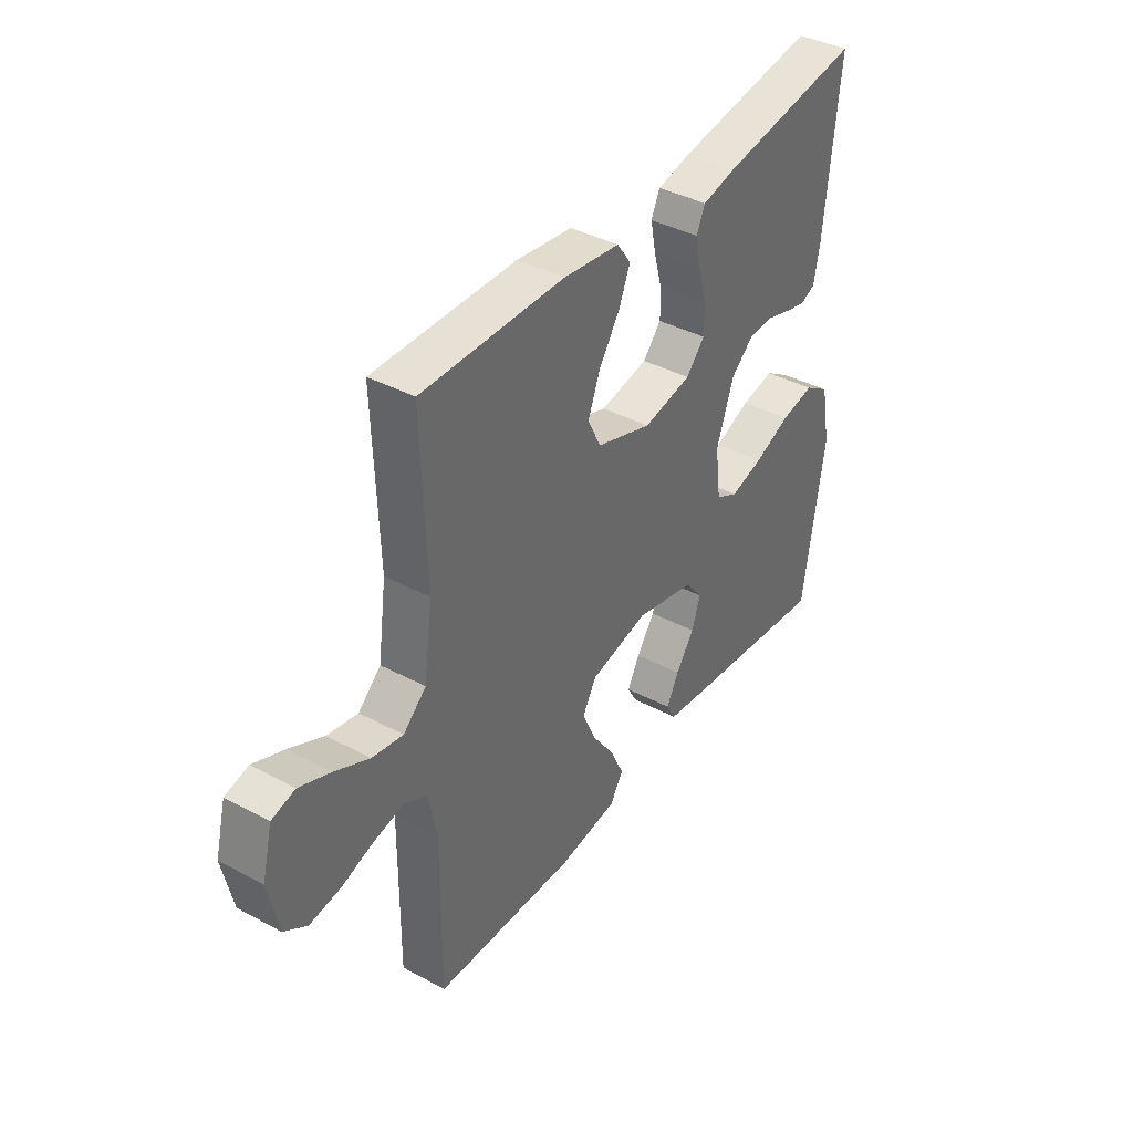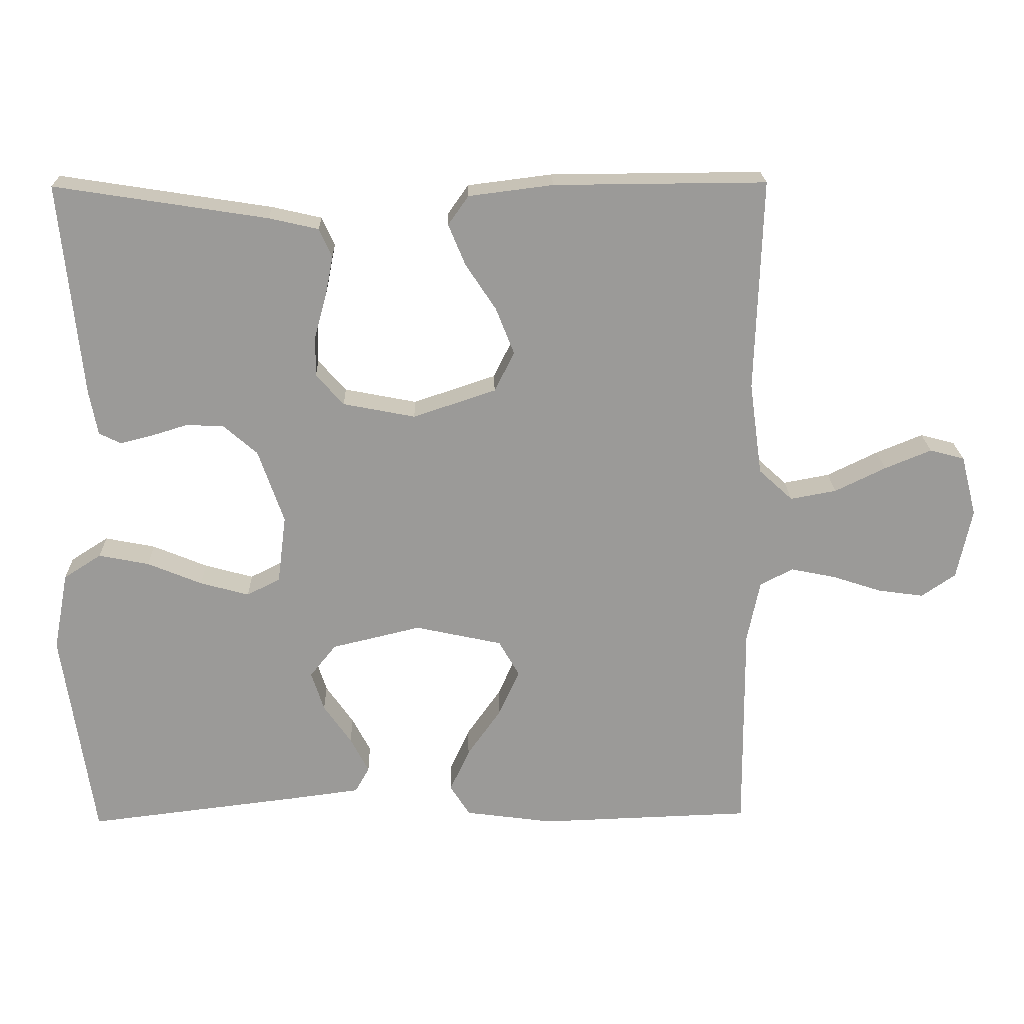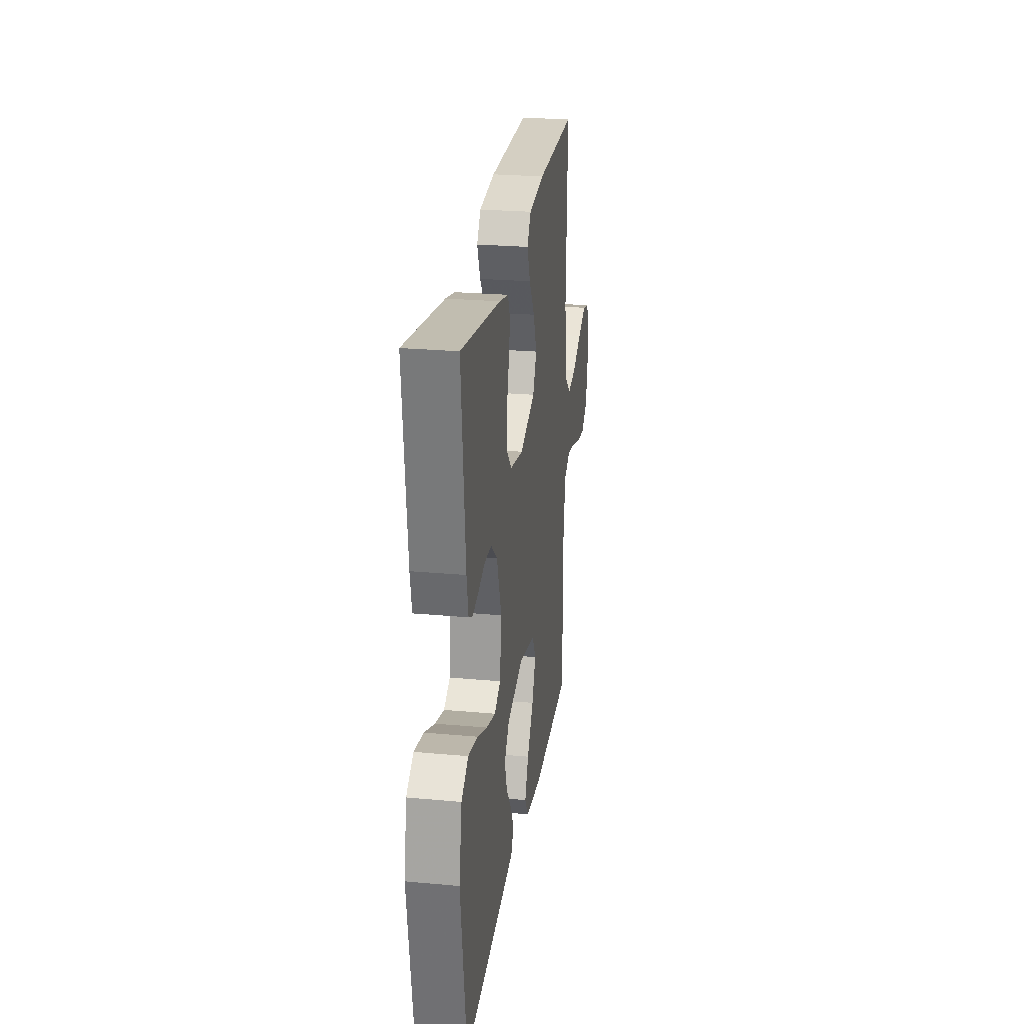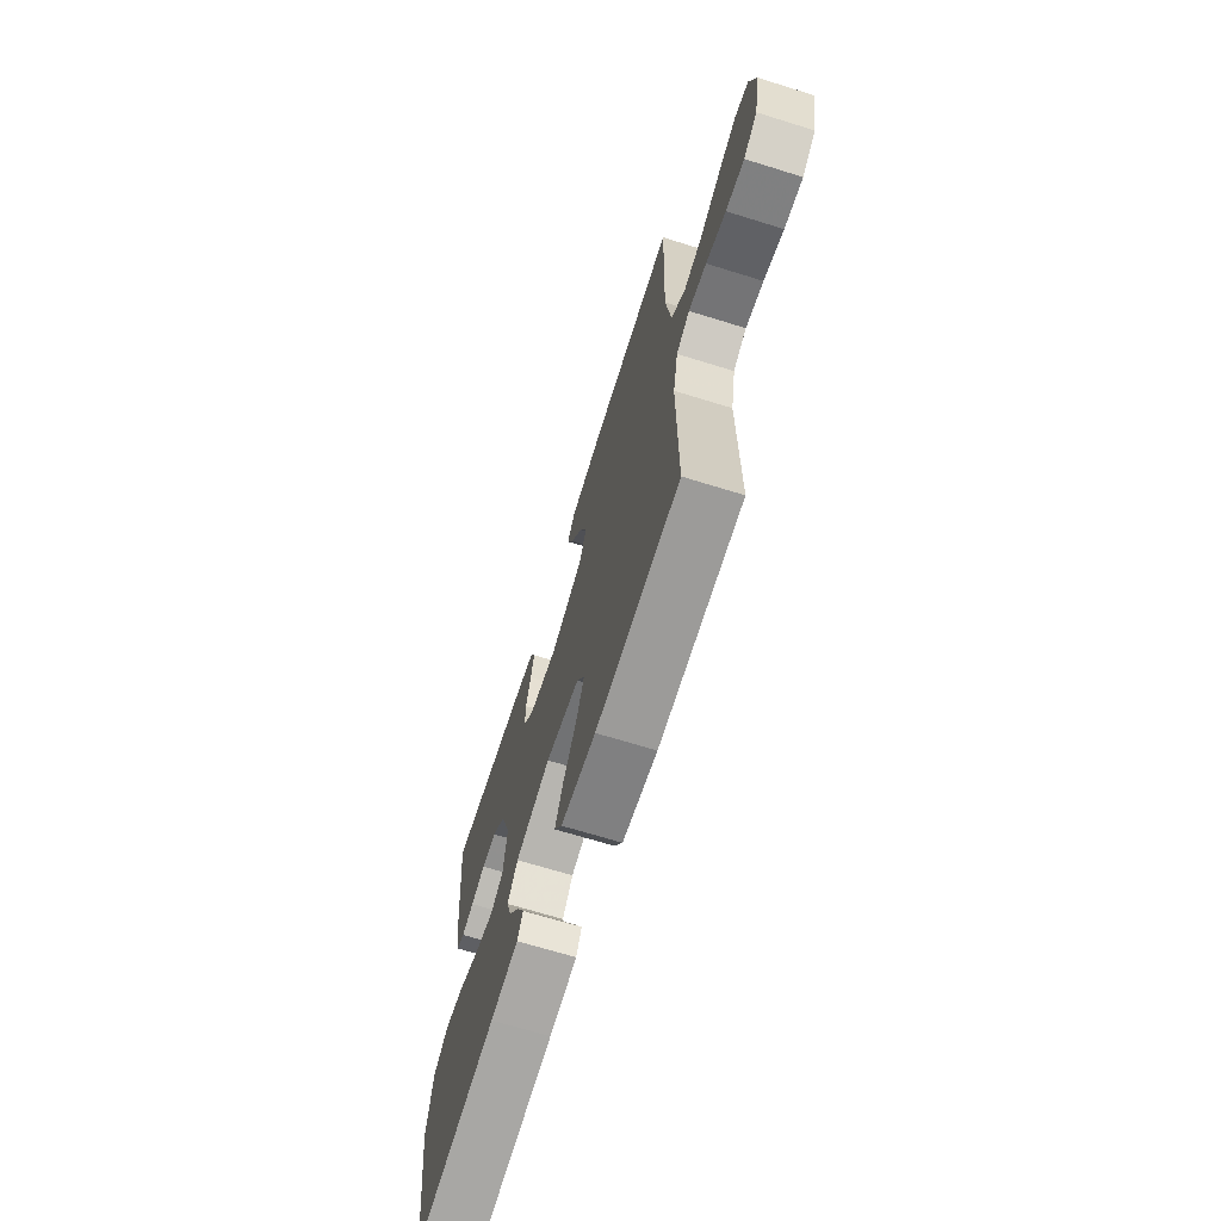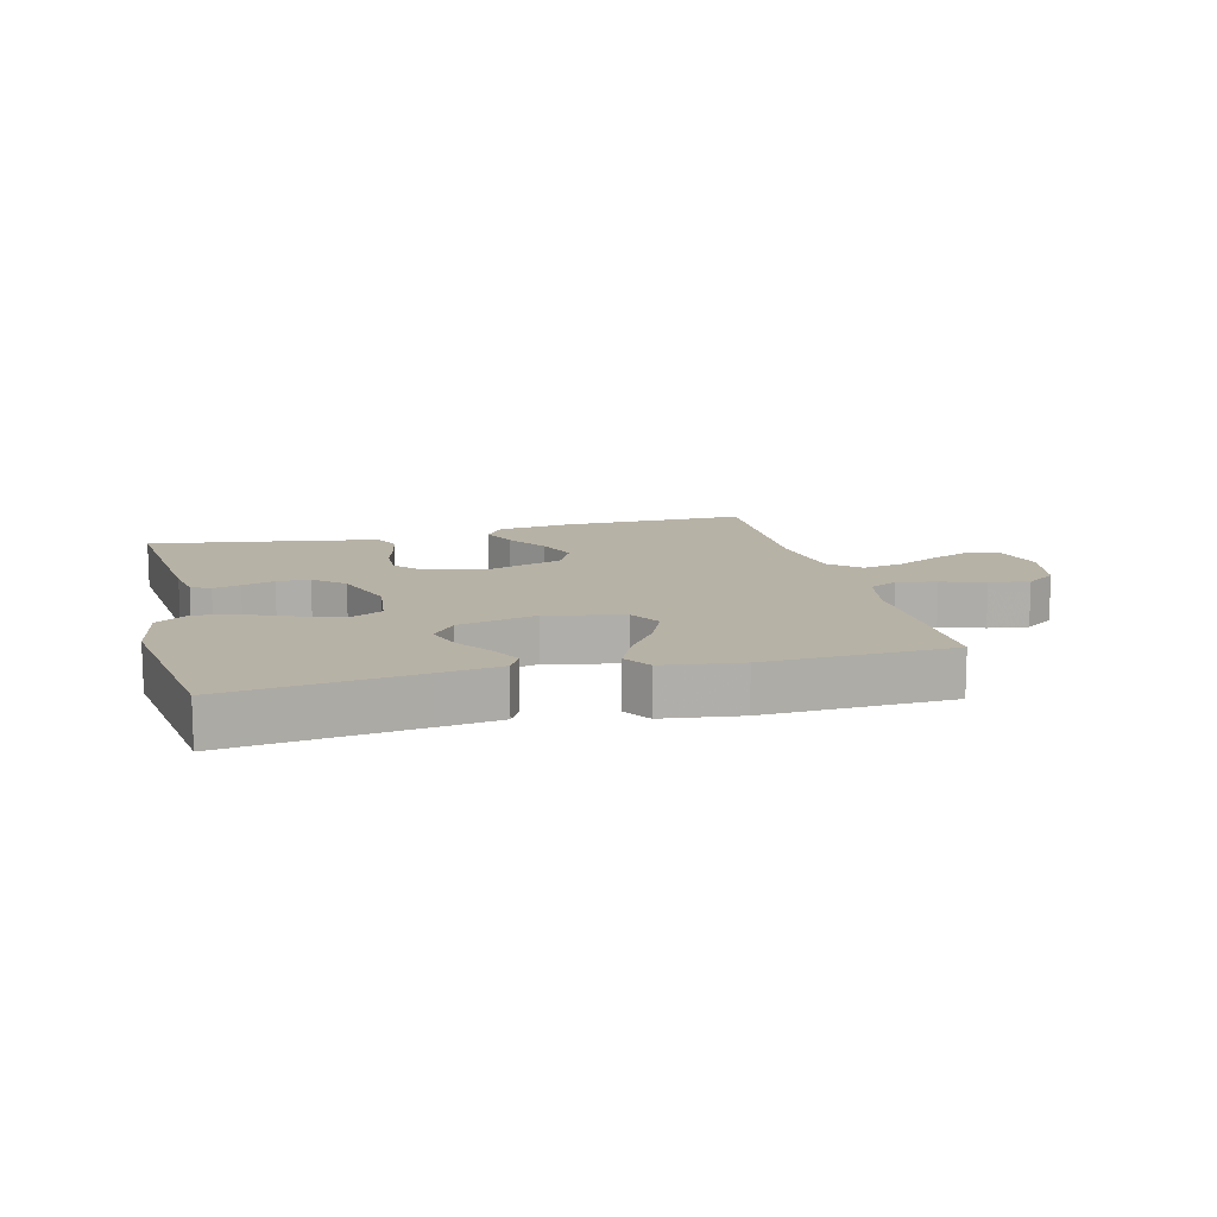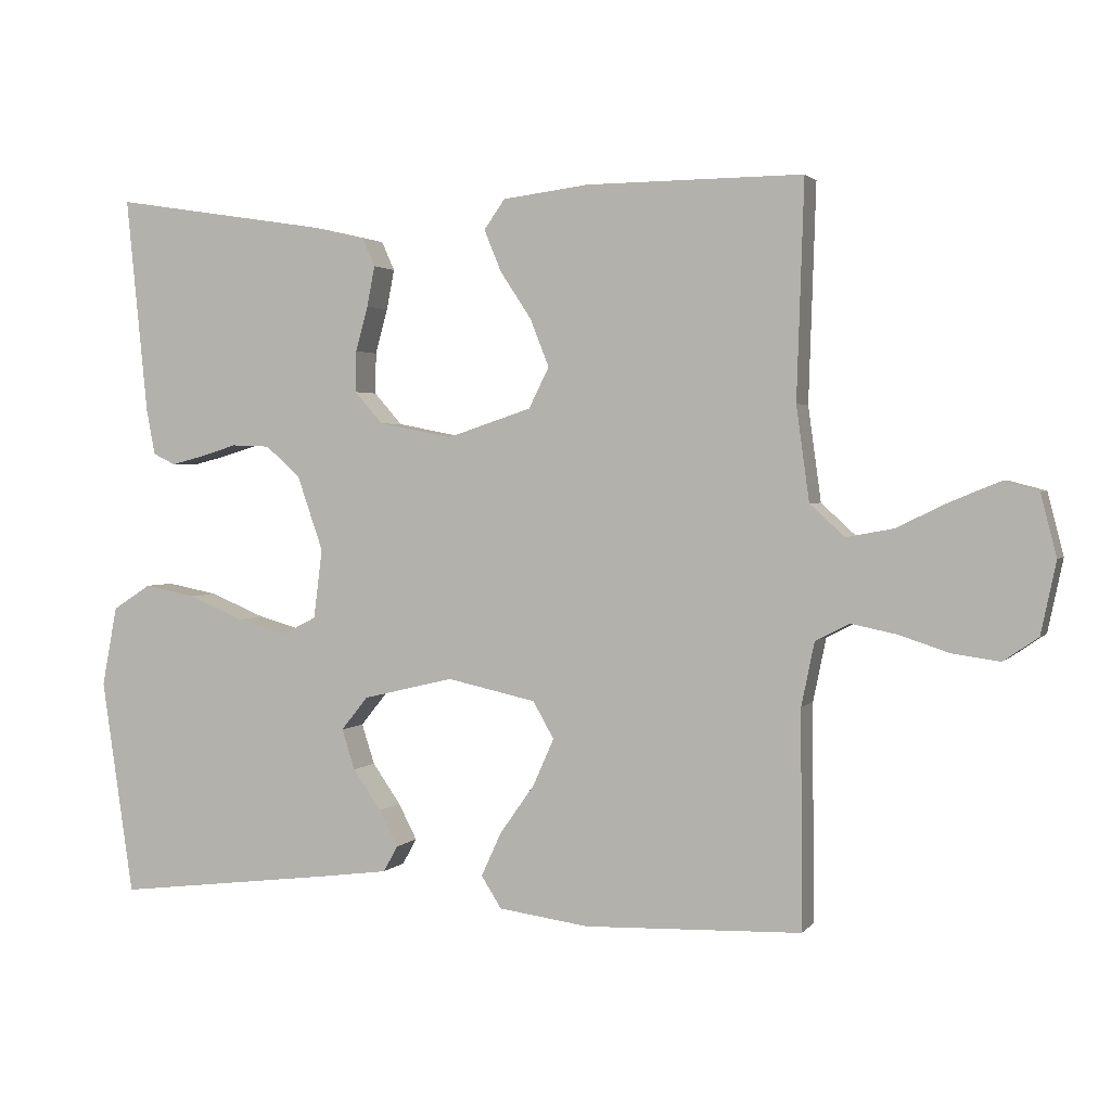
<metadata>
{"format":"obj","ext":"obj","renderer":"f3d","projection":"perspective","resolution":1024,"background":"white","views":[{"elev":39.3,"azim":-56.3,"up":"+Z"},{"elev":20.8,"azim":178.5,"up":"+Z"},{"elev":25.3,"azim":98.4,"up":"+Z"},{"elev":-67.8,"azim":-107.3,"up":"+Z"},{"elev":12.5,"azim":165.6,"up":"+Y"},{"elev":2.1,"azim":-161.0,"up":"+Z"}]}
</metadata>
<code>
v -0.5 0.07 0.5
v -0.2 0.07 0.498
v -0.081 0.07 0.483
v -0.052 0.07 0.442
v -0.076 0.07 0.384
v -0.119 0.07 0.319
v -0.145 0.07 0.253
v -0.117 0.07 0.197
v 0 0.07 0.158
v 0.102 0.07 0.178
v 0.141 0.07 0.222
v 0.14 0.07 0.279
v 0.123 0.07 0.341
v 0.112 0.07 0.397
v 0.13 0.07 0.437
v 0.2 0.07 0.453
v 0.5 0.07 0.5
v 0.47 0.07 0.2
v 0.458 0.07 0.136
v 0.427 0.07 0.121
v 0.383 0.07 0.132
v 0.331 0.07 0.148
v 0.278 0.07 0.146
v 0.23 0.07 0.104
v 0.194 0.07 0
v 0.206 0.07 -0.096
v 0.253 0.07 -0.12
v 0.322 0.07 -0.101
v 0.399 0.07 -0.069
v 0.47 0.07 -0.055
v 0.523 0.07 -0.089
v 0.544 0.07 -0.2
v 0.5 0.07 -0.5
v 0.2 0.07 -0.464
v 0.1 0.07 -0.451
v 0.08 0.07 -0.415
v 0.106 0.07 -0.365
v 0.145 0.07 -0.309
v 0.163 0.07 -0.253
v 0.126 0.07 -0.207
v 0 0.07 -0.177
v -0.123 0.07 -0.204
v -0.152 0.07 -0.255
v -0.123 0.07 -0.32
v -0.075 0.07 -0.388
v -0.047 0.07 -0.449
v -0.075 0.07 -0.493
v -0.2 0.07 -0.51
v -0.5 0.07 -0.5
v -0.498 0.07 -0.2
v -0.516 0.07 -0.112
v -0.563 0.07 -0.088
v -0.626 0.07 -0.101
v -0.696 0.07 -0.124
v -0.761 0.07 -0.133
v -0.809 0.07 -0.1
v -0.83 0.07 0
v -0.808 0.07 0.086
v -0.759 0.07 0.099
v -0.693 0.07 0.072
v -0.621 0.07 0.037
v -0.556 0.07 0.025
v -0.508 0.07 0.069
v -0.49 0.07 0.2
v -0.5 0 0.5
v -0.2 0 0.498
v -0.081 0 0.483
v -0.052 0 0.442
v -0.076 0 0.384
v -0.119 0 0.319
v -0.145 0 0.253
v -0.117 0 0.197
v 0 0 0.158
v 0.102 0 0.178
v 0.141 0 0.222
v 0.14 0 0.279
v 0.123 0 0.341
v 0.112 0 0.397
v 0.13 0 0.437
v 0.2 0 0.453
v 0.5 0 0.5
v 0.47 0 0.2
v 0.458 0 0.136
v 0.427 0 0.121
v 0.383 0 0.132
v 0.331 0 0.148
v 0.278 0 0.146
v 0.23 0 0.104
v 0.194 0 0
v 0.206 0 -0.096
v 0.253 0 -0.12
v 0.322 0 -0.101
v 0.399 0 -0.069
v 0.47 0 -0.055
v 0.523 0 -0.089
v 0.544 0 -0.2
v 0.5 0 -0.5
v 0.2 0 -0.464
v 0.1 0 -0.451
v 0.08 0 -0.415
v 0.106 0 -0.365
v 0.145 0 -0.309
v 0.163 0 -0.253
v 0.126 0 -0.207
v 0 0 -0.177
v -0.123 0 -0.204
v -0.152 0 -0.255
v -0.123 0 -0.32
v -0.075 0 -0.388
v -0.047 0 -0.449
v -0.075 0 -0.493
v -0.2 0 -0.51
v -0.5 0 -0.5
v -0.498 0 -0.2
v -0.516 0 -0.112
v -0.563 0 -0.088
v -0.626 0 -0.101
v -0.696 0 -0.124
v -0.761 0 -0.133
v -0.809 0 -0.1
v -0.83 0 0
v -0.808 0 0.086
v -0.759 0 0.099
v -0.693 0 0.072
v -0.621 0 0.037
v -0.556 0 0.025
v -0.508 0 0.069
v -0.49 0 0.2
f 59 60 61
f 58 59 61
f 57 58 61
f 56 57 61
f 55 56 61
f 54 55 61
f 53 54 61
f 52 53 61 62
f 51 52 62 63
f 48 49 50
f 47 48 50
f 46 47 50
f 45 46 50
f 44 45 50
f 51 63 64
f 50 51 64
f 44 50 64
f 43 44 64
f 36 37 38
f 35 36 38
f 34 35 38
f 33 34 38
f 32 33 38
f 31 32 38
f 30 31 38
f 29 30 38
f 28 29 38
f 27 28 38 39
f 26 27 39 40
f 20 21 22
f 19 20 22
f 18 19 22
f 17 18 22
f 16 17 22
f 15 16 22
f 14 15 22
f 13 14 22
f 12 13 22
f 11 12 22 23
f 10 11 23 24
f 4 5 6
f 3 4 6
f 2 3 6
f 1 2 6
f 64 1 6
f 64 6 7
f 64 7 8
f 43 64 8
f 42 43 8
f 41 42 8 9
f 41 9 10
f 40 41 10
f 26 40 10
f 25 26 10
f 10 24 25
f 125 124 123
f 125 123 122
f 125 122 121
f 125 121 120
f 125 120 119
f 125 119 118
f 125 118 117
f 126 125 117 116
f 127 126 116 115
f 114 113 112
f 114 112 111
f 114 111 110
f 114 110 109
f 114 109 108
f 128 127 115
f 128 115 114
f 128 114 108
f 128 108 107
f 102 101 100
f 102 100 99
f 102 99 98
f 102 98 97
f 102 97 96
f 102 96 95
f 102 95 94
f 102 94 93
f 102 93 92
f 103 102 92 91
f 104 103 91 90
f 86 85 84
f 86 84 83
f 86 83 82
f 86 82 81
f 86 81 80
f 86 80 79
f 86 79 78
f 86 78 77
f 86 77 76
f 87 86 76 75
f 88 87 75 74
f 70 69 68
f 70 68 67
f 70 67 66
f 70 66 65
f 70 65 128
f 71 70 128
f 72 71 128
f 72 128 107
f 72 107 106
f 73 72 106 105
f 74 73 105
f 74 105 104
f 74 104 90
f 74 90 89
f 89 88 74
f 1 65 66 2
f 2 66 67 3
f 3 67 68 4
f 4 68 69 5
f 5 69 70 6
f 6 70 71 7
f 7 71 72 8
f 8 72 73 9
f 9 73 74 10
f 10 74 75 11
f 11 75 76 12
f 12 76 77 13
f 13 77 78 14
f 14 78 79 15
f 15 79 80 16
f 16 80 81 17
f 17 81 82 18
f 18 82 83 19
f 19 83 84 20
f 20 84 85 21
f 21 85 86 22
f 22 86 87 23
f 23 87 88 24
f 24 88 89 25
f 25 89 90 26
f 26 90 91 27
f 27 91 92 28
f 28 92 93 29
f 29 93 94 30
f 30 94 95 31
f 31 95 96 32
f 32 96 97 33
f 33 97 98 34
f 34 98 99 35
f 35 99 100 36
f 36 100 101 37
f 37 101 102 38
f 38 102 103 39
f 39 103 104 40
f 40 104 105 41
f 41 105 106 42
f 42 106 107 43
f 43 107 108 44
f 44 108 109 45
f 45 109 110 46
f 46 110 111 47
f 47 111 112 48
f 48 112 113 49
f 49 113 114 50
f 50 114 115 51
f 51 115 116 52
f 52 116 117 53
f 53 117 118 54
f 54 118 119 55
f 55 119 120 56
f 56 120 121 57
f 57 121 122 58
f 58 122 123 59
f 59 123 124 60
f 60 124 125 61
f 61 125 126 62
f 62 126 127 63
f 63 127 128 64
f 64 128 65 1

</code>
